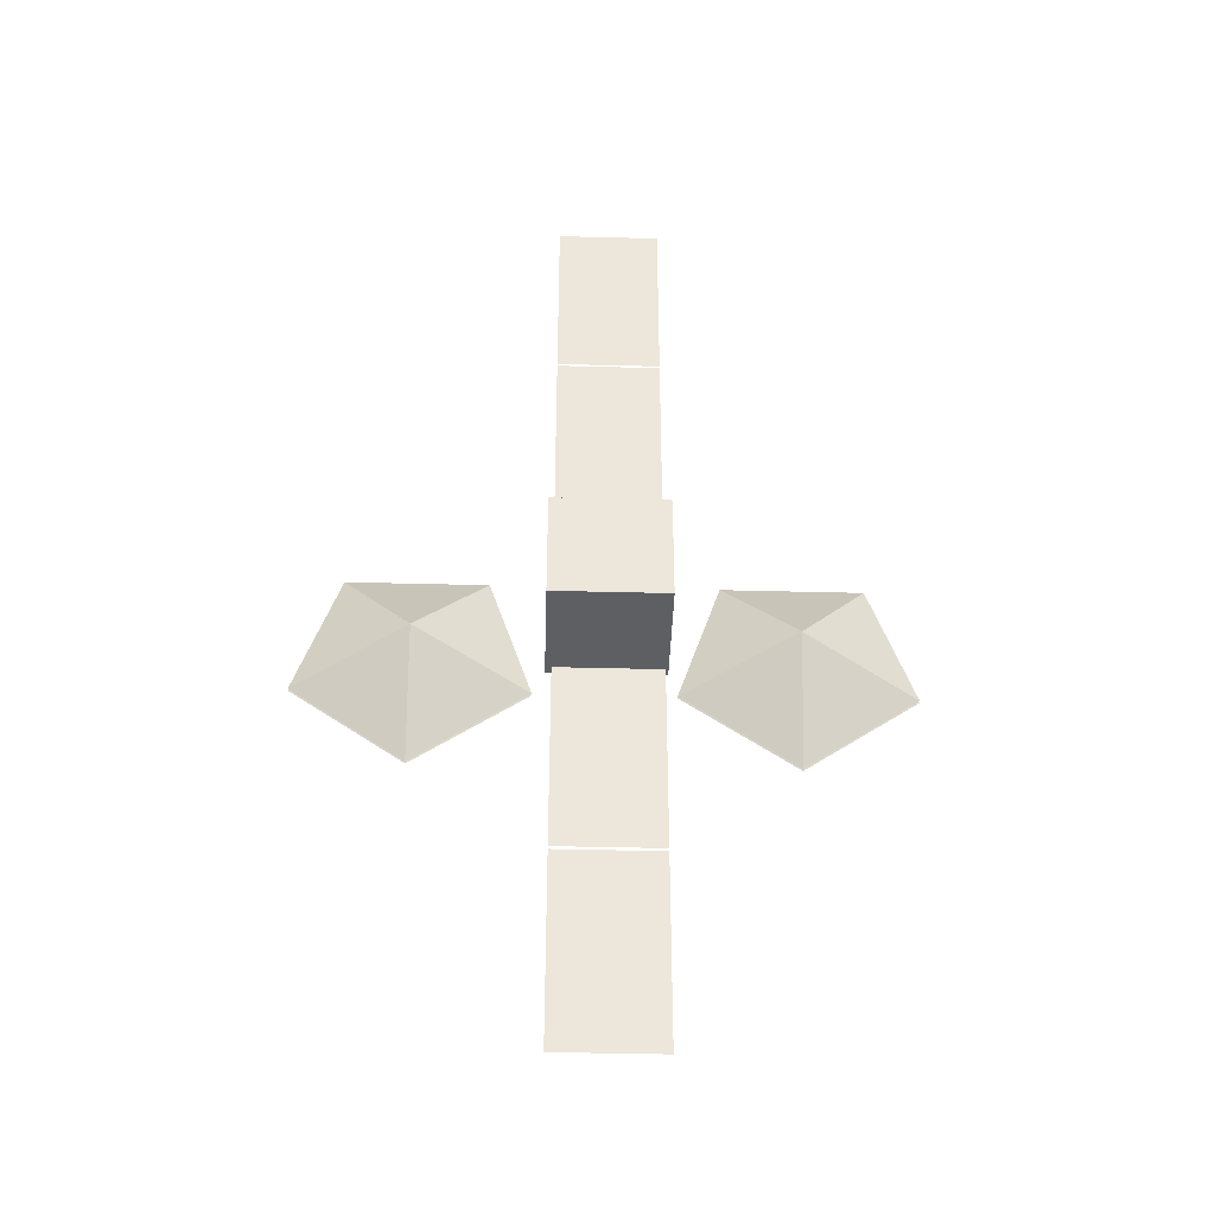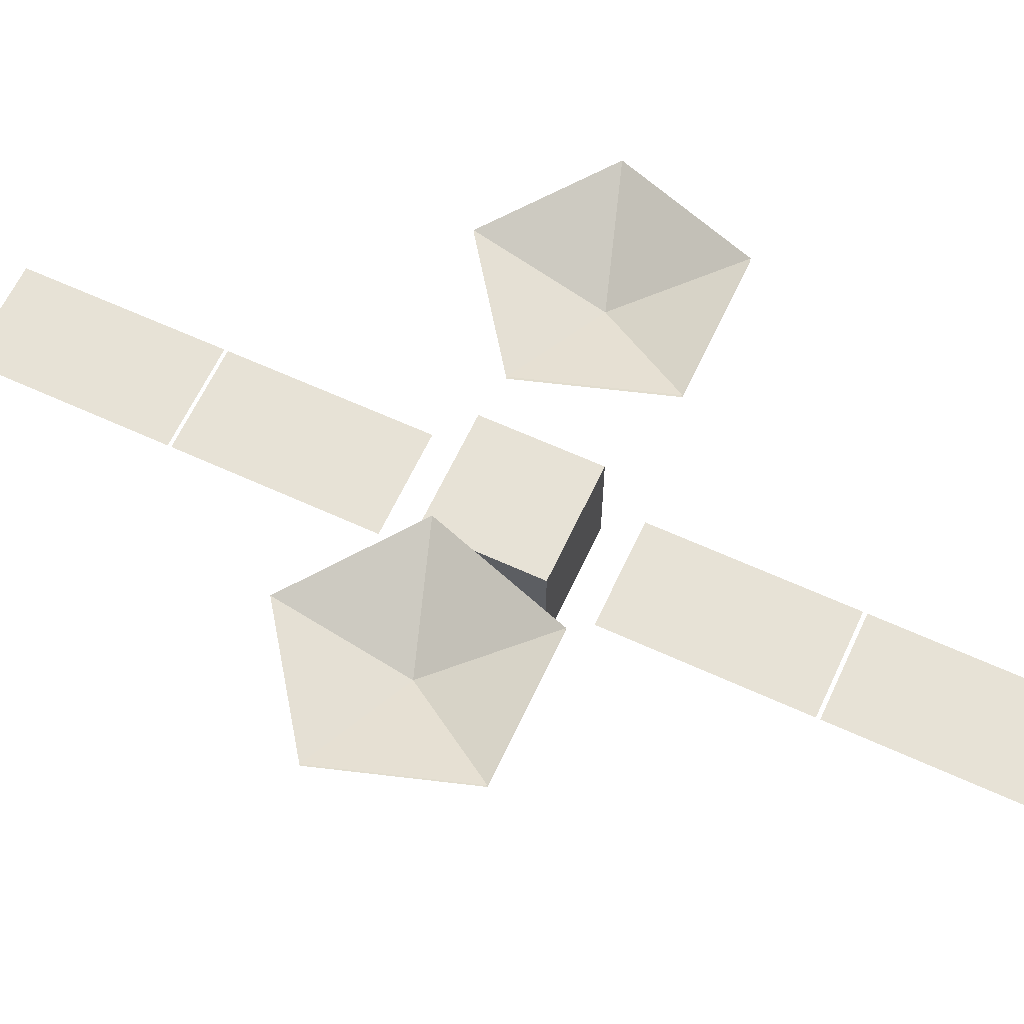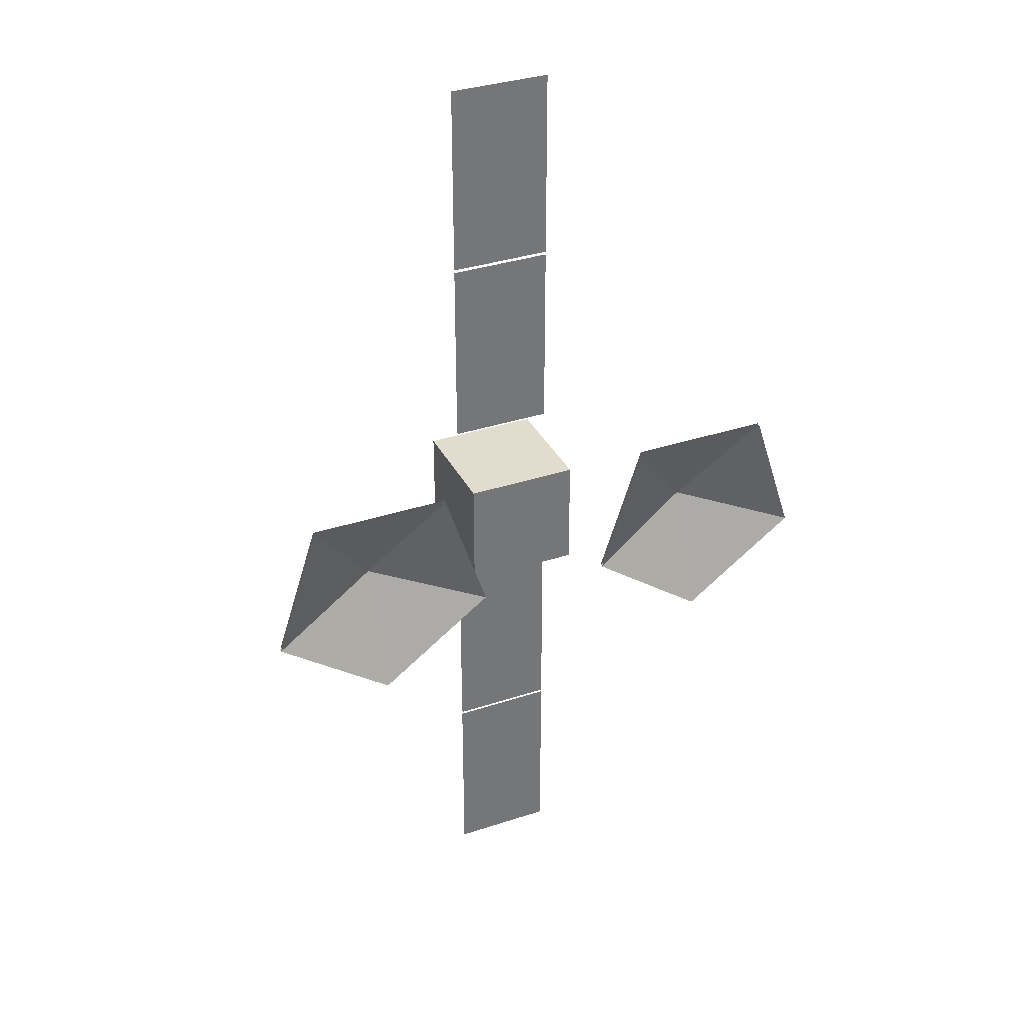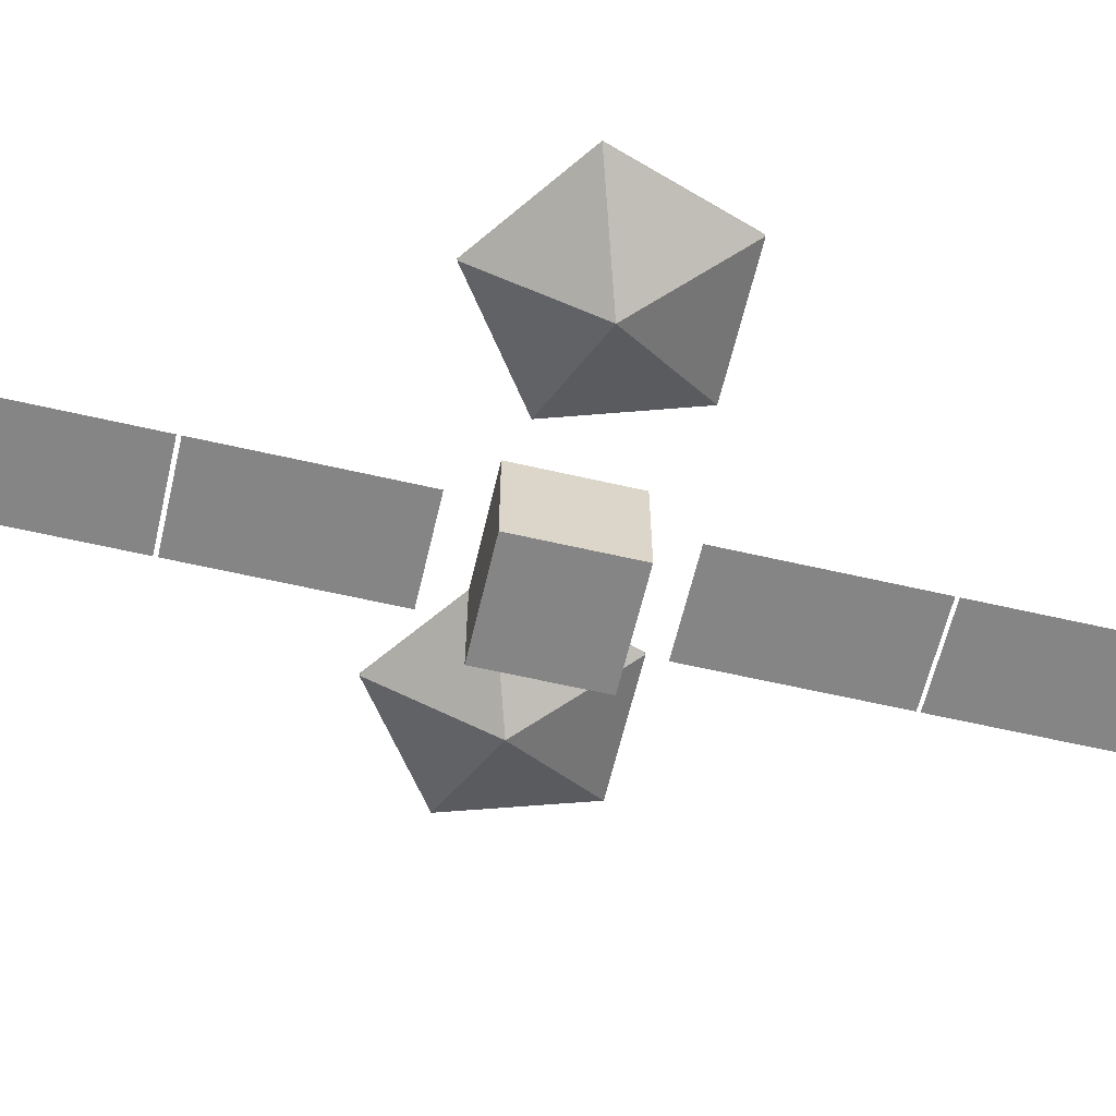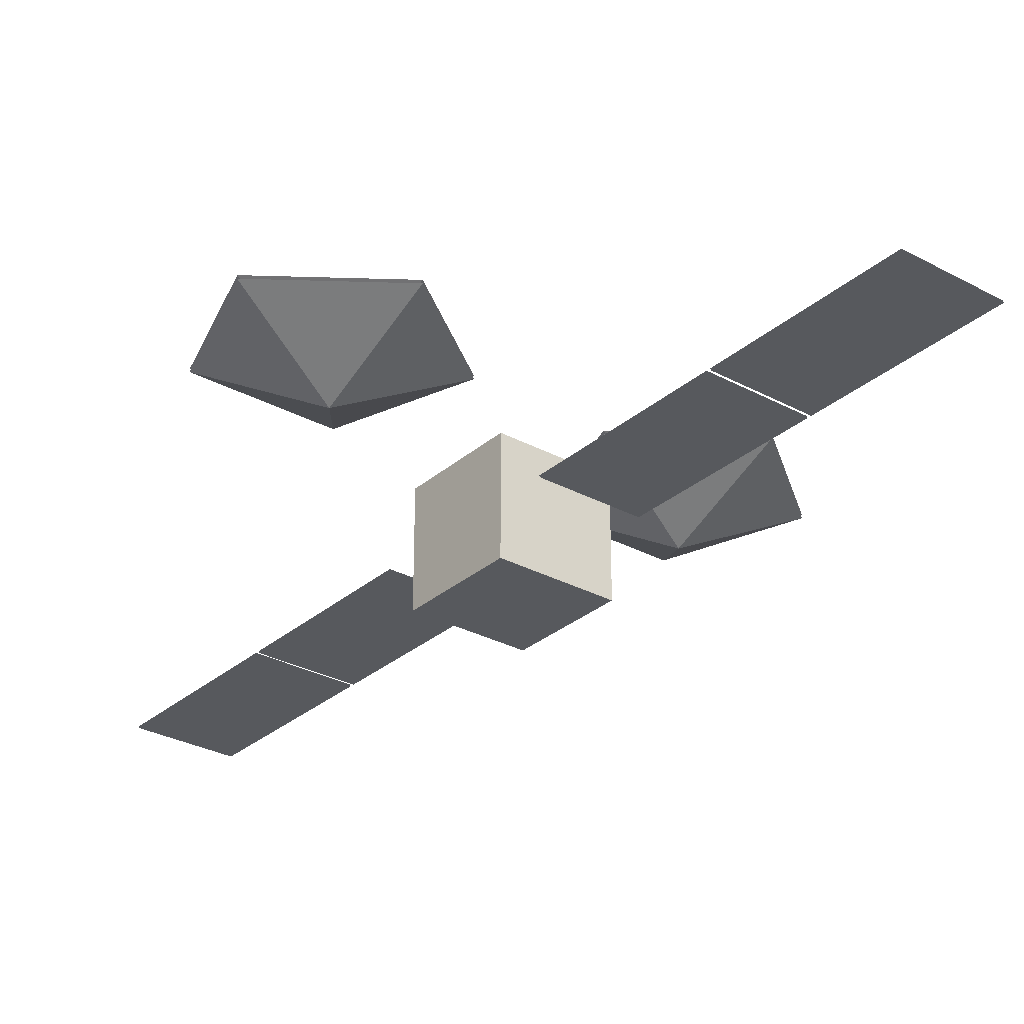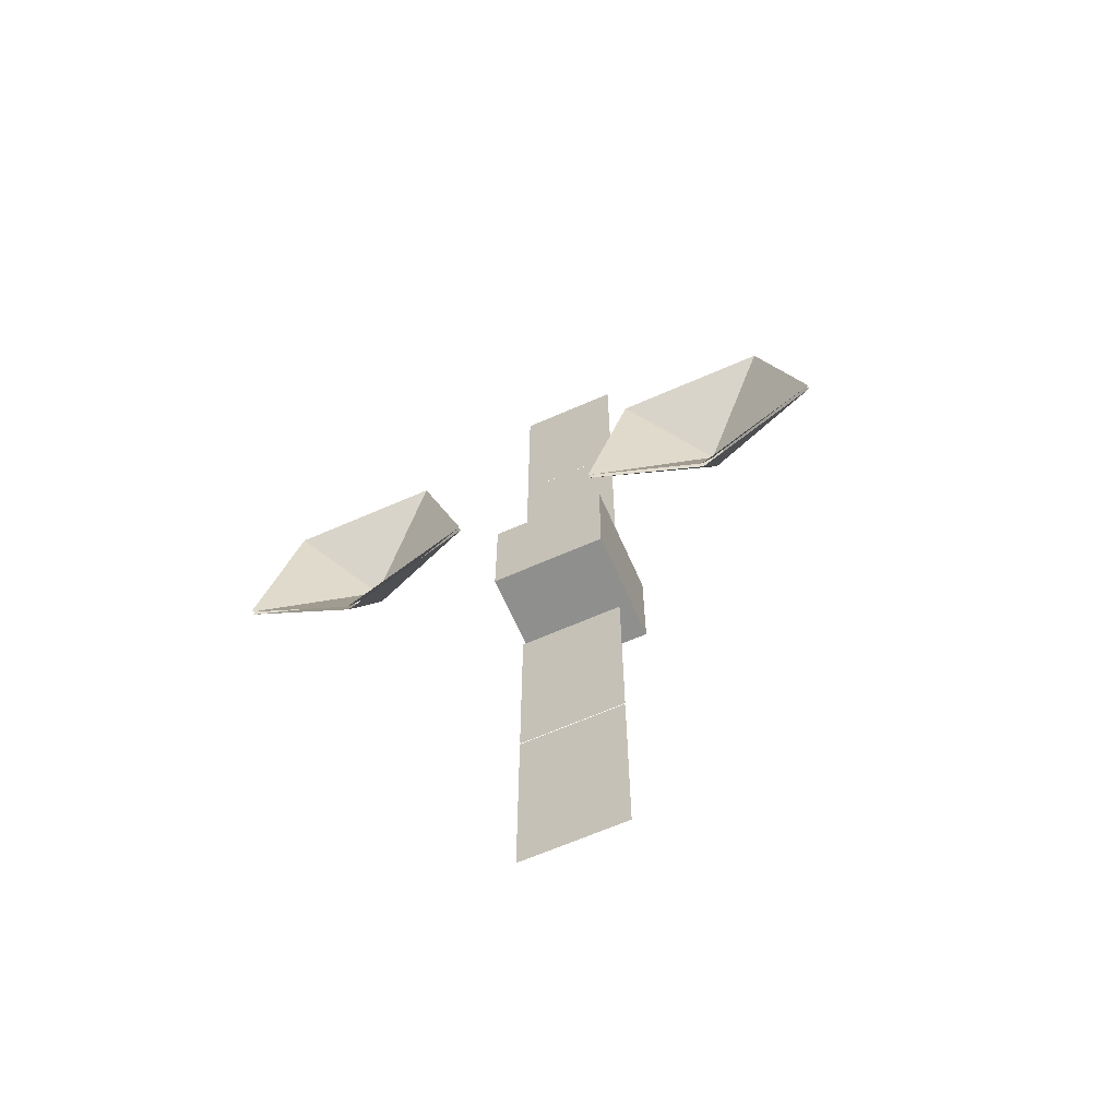
<metadata>
{"format":"obj","ext":"obj","renderer":"f3d","projection":"perspective","resolution":1024,"background":"white","views":[{"elev":-41.0,"azim":178.2,"up":"+Y"},{"elev":63.1,"azim":114.9,"up":"+Z"},{"elev":34.6,"azim":-23.9,"up":"+Y"},{"elev":-61.7,"azim":76.8,"up":"+Z"},{"elev":-29.6,"azim":-38.6,"up":"+Z"},{"elev":-65.3,"azim":23.8,"up":"+Y"}]}
</metadata>
<code>
o Cone
v -3.23 -2.122 1.574
v -1.212 -0.6557 1.573
v -1.983 1.717 1.573
v -4.477 1.717 1.573
v -5.248 -0.6557 1.573
v -3.23 -1.6e-05 0.6235
v -3.23 -2.122 1.631
v -5.248 -0.6557 1.631
v -4.477 1.717 1.631
v -1.983 1.717 1.631
v -1.212 -0.6557 1.631
v -3.23 -1.5e-05 0.8068
v 3.23 -2.122 1.574
v 1.212 -0.6557 1.573
v 1.983 1.717 1.573
v 4.477 1.717 1.573
v 5.248 -0.6557 1.573
v 3.23 -1.6e-05 0.6235
v 3.23 -2.122 1.631
v 5.248 -0.6557 1.631
v 4.477 1.717 1.631
v 1.983 1.717 1.631
v 1.212 -0.6557 1.631
v 3.23 -1.5e-05 0.8068
v 1 0.9919 0.5909
v 1 0.9919 -1.409
v 1 -1.008 0.5909
v 1 -1.008 -1.409
v -1 0.9919 0.5909
v -1 0.9919 -1.409
v -1 -1.008 0.5909
v -1 -1.008 -1.409
v -0.8977 -5.138 -0.3968
v 0.8977 -5.138 -0.3968
v -0.8977 -1.731 -0.3968
v 0.8977 -1.731 -0.3968
v -0.8977 -8.612 -0.3968
v 0.8977 -8.612 -0.3968
v -0.8977 -5.206 -0.3968
v 0.8977 -5.206 -0.3968
v -0.8977 -5.138 -0.4213
v 0.8977 -5.138 -0.4213
v -0.8977 -1.731 -0.4213
v 0.8977 -1.731 -0.4213
v -0.8977 -8.612 -0.4213
v 0.8977 -8.612 -0.4213
v -0.8977 -5.206 -0.4213
v 0.8977 -5.206 -0.4213
v -0.8977 5.121 -0.3968
v 0.8977 5.121 -0.3968
v -0.8977 1.715 -0.3968
v 0.8977 1.715 -0.3968
v -0.8977 8.596 -0.3968
v 0.8977 8.596 -0.3968
v -0.8977 5.19 -0.3968
v 0.8977 5.19 -0.3968
v -0.8977 5.121 -0.4213
v 0.8977 5.121 -0.4213
v -0.8977 1.715 -0.4213
v 0.8977 1.715 -0.4213
v -0.8977 8.596 -0.4213
v 0.8977 8.596 -0.4213
v -0.8977 5.19 -0.4213
v 0.8977 5.19 -0.4213
f 1 6 2
f 2 6 3
f 3 6 4
f 4 6 5
f 5 6 1
f 7 12 8
f 8 12 9
f 9 12 10
f 10 12 11
f 11 12 7
f 13 14 18
f 14 15 18
f 15 16 18
f 16 17 18
f 17 13 18
f 19 20 24
f 20 21 24
f 21 22 24
f 22 23 24
f 23 19 24
f 29 27 25
f 27 32 28
f 32 29 30
f 26 32 30
f 25 28 26
f 29 26 30
f 29 31 27
f 27 31 32
f 32 31 29
f 26 28 32
f 25 27 28
f 29 25 26
f 34 35 33
f 38 39 37
f 43 42 41
f 47 46 45
f 51 50 49
f 55 54 53
f 58 59 57
f 62 63 61
f 34 36 35
f 38 40 39
f 43 44 42
f 47 48 46
f 51 52 50
f 55 56 54
f 58 60 59
f 62 64 63

</code>
